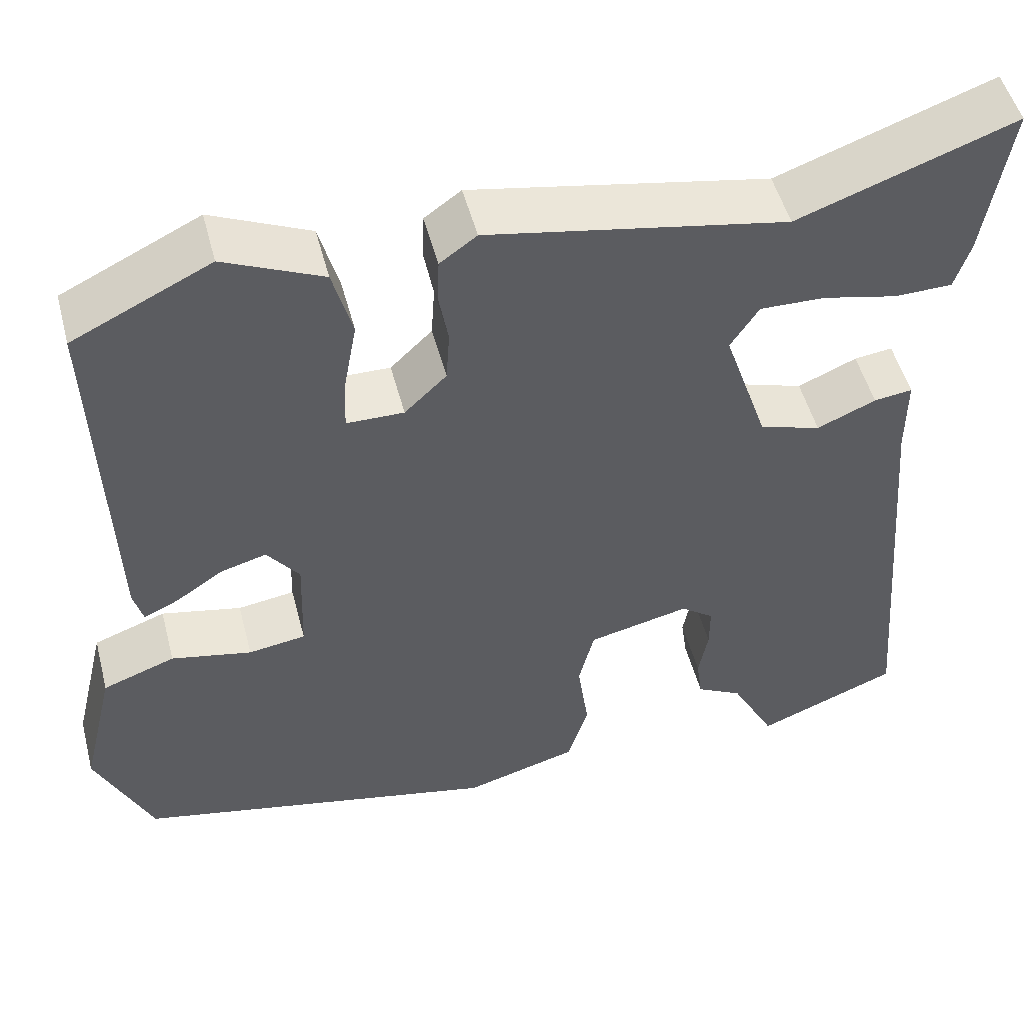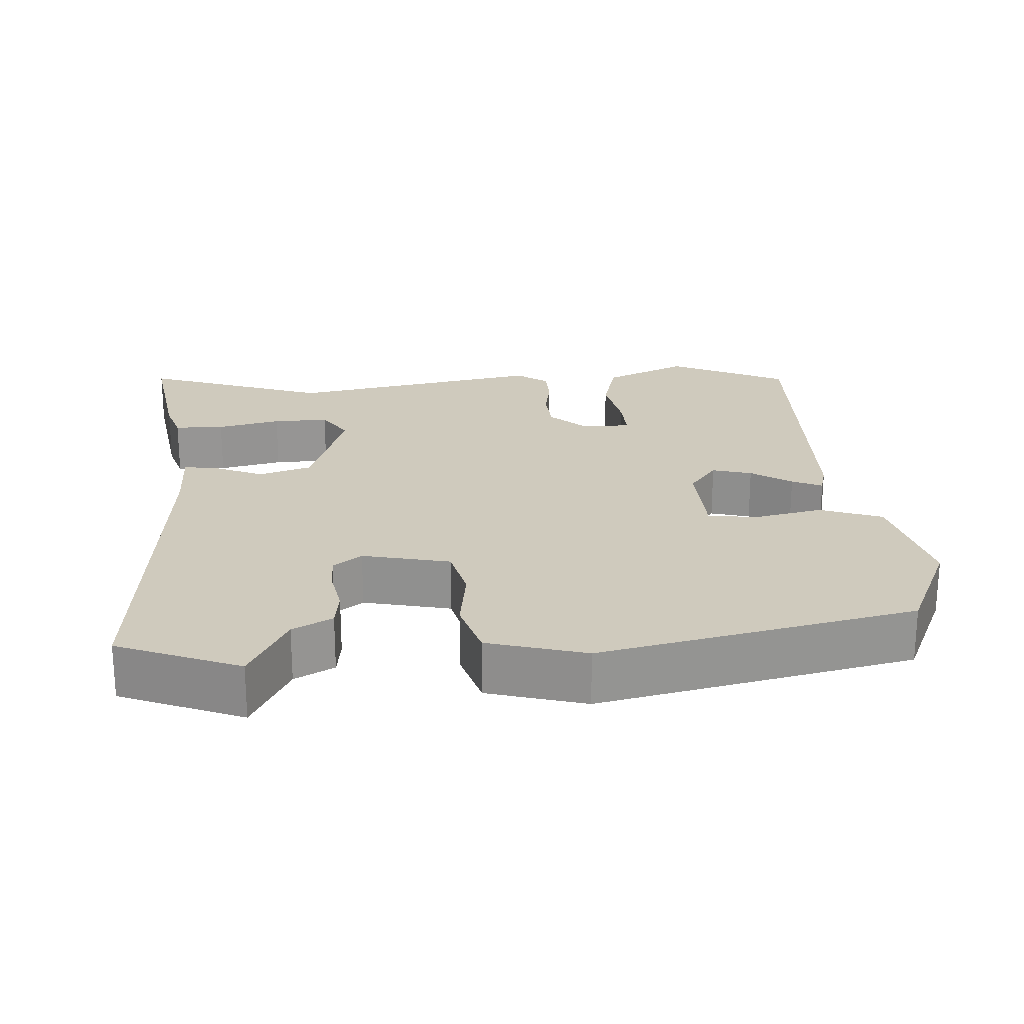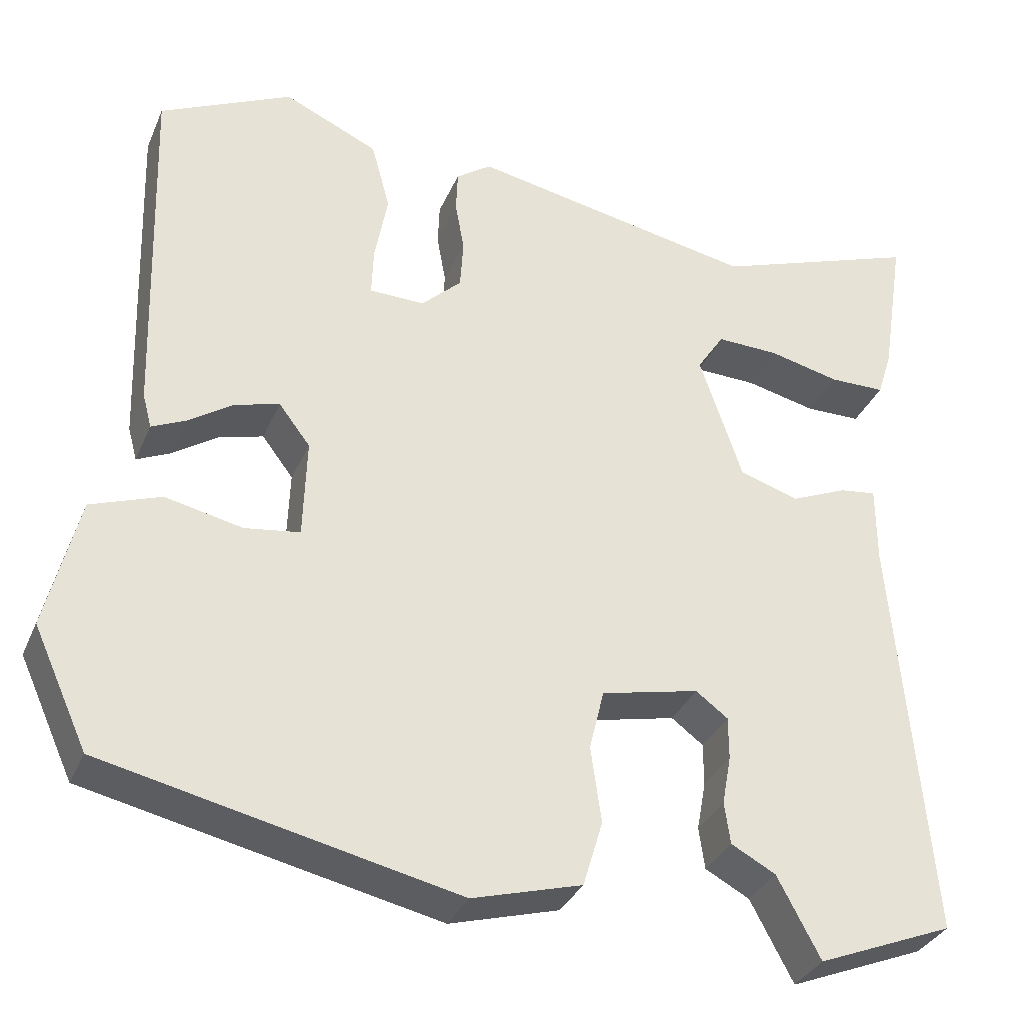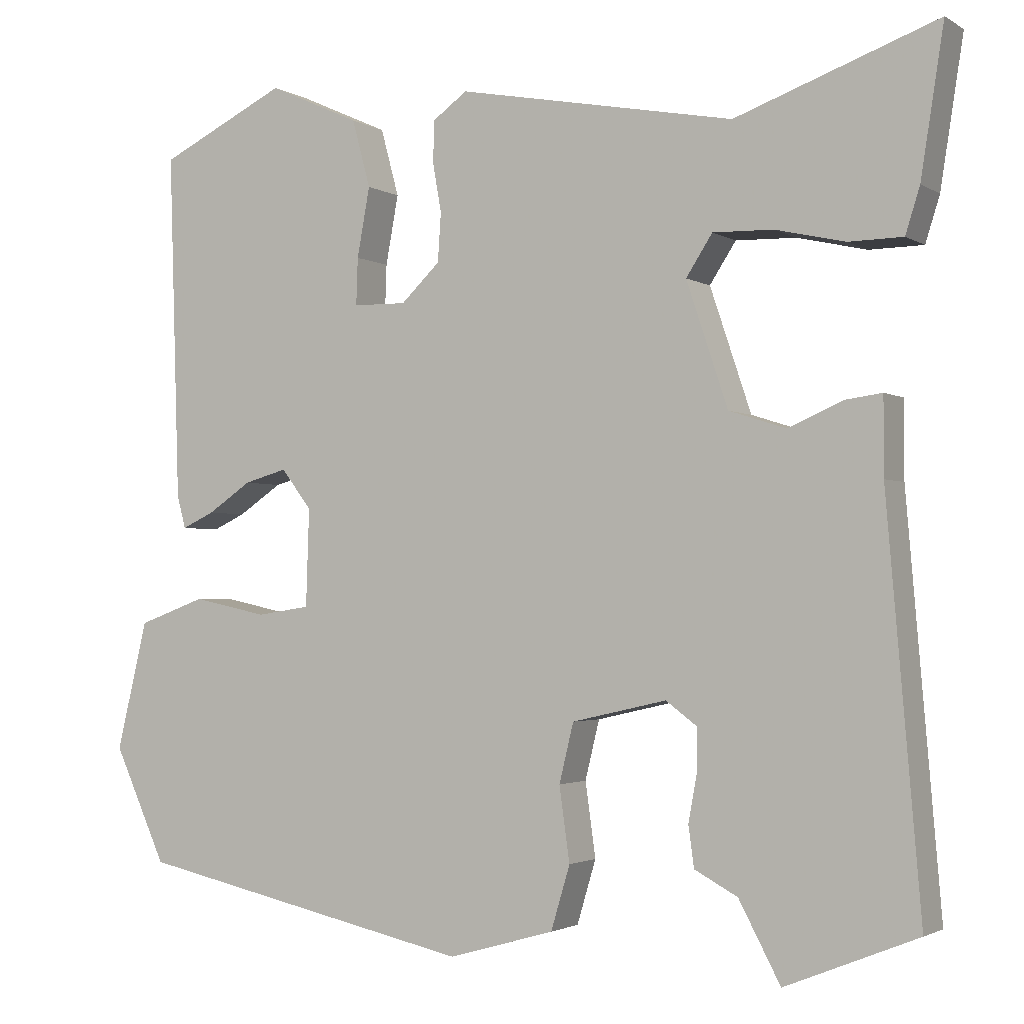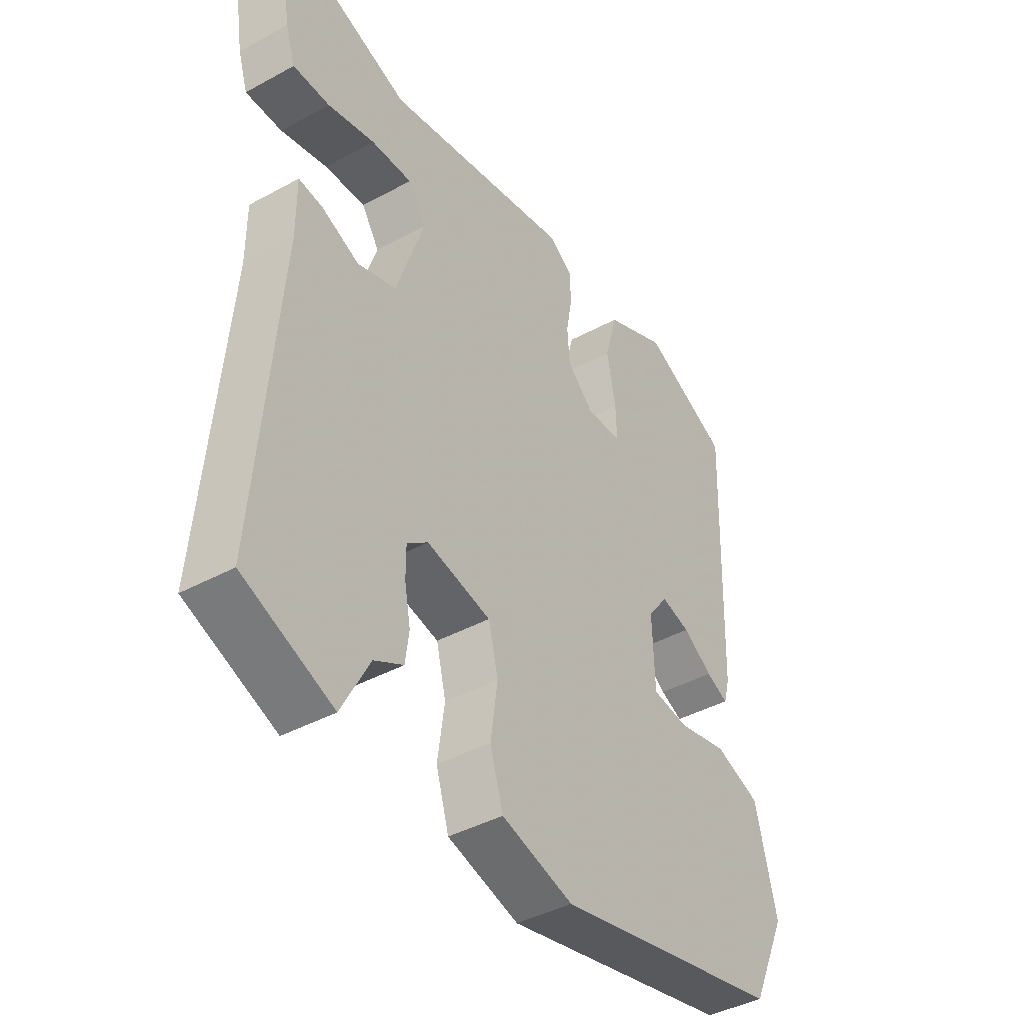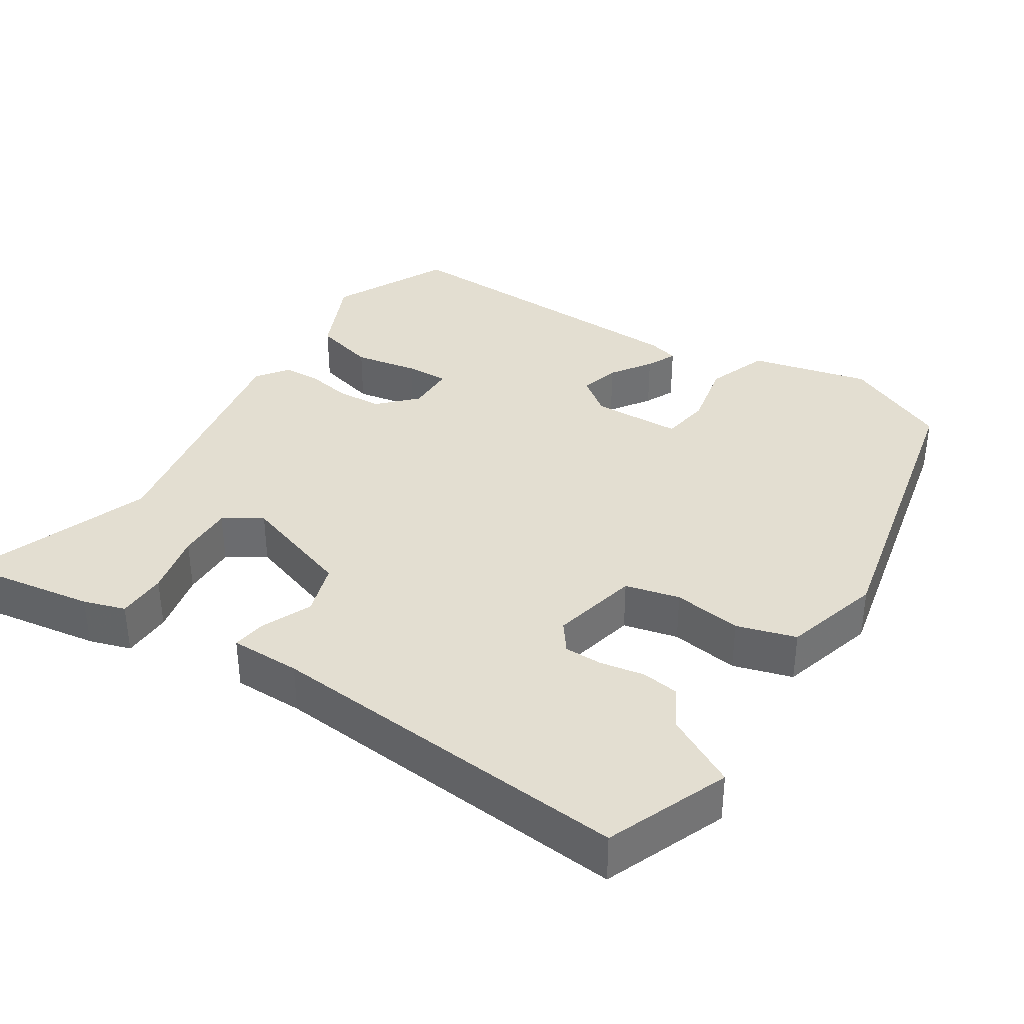
<metadata>
{"format":"obj","ext":"obj","renderer":"f3d","projection":"perspective","resolution":1024,"background":"white","views":[{"elev":50.8,"azim":-14.6,"up":"+Z"},{"elev":22.8,"azim":176.2,"up":"+Y"},{"elev":-33.7,"azim":-21.0,"up":"+Z"},{"elev":-2.2,"azim":27.7,"up":"+Z"},{"elev":-41.5,"azim":123.5,"up":"+Z"},{"elev":36.3,"azim":122.8,"up":"+Y"}]}
</metadata>
<code>
v 0.311 0.07 0.432
v 0.564 0.07 0.523
v 0.535 0.07 0.339
v 0.517 0.07 0.282
v 0.449 0.07 0.281
v 0.362 0.07 0.301
v 0.286 0.07 0.303
v 0.253 0.07 0.252
v 0.305 0.07 0.097
v 0.377 0.07 0.074
v 0.446 0.07 0.104
v 0.491 0.07 0.11
v 0.491 0.07 0.014
v 0.533 0.07 -0.487
v 0.367 0.07 -0.554
v 0.315 0.07 -0.456
v 0.261 0.07 -0.427
v 0.254 0.07 -0.376
v 0.265 0.07 -0.316
v 0.265 0.07 -0.264
v 0.226 0.07 -0.235
v 0.107 0.07 -0.262
v 0.089 0.07 -0.336
v 0.102 0.07 -0.429
v 0.078 0.07 -0.509
v -0.055 0.07 -0.547
v -0.483 0.07 -0.454
v -0.549 0.07 -0.31
v -0.51 0.07 -0.148
v -0.425 0.07 -0.117
v -0.331 0.07 -0.137
v -0.264 0.07 -0.127
v -0.26 0.07 -0.005
v -0.298 0.07 0.045
v -0.352 0.07 0.03
v -0.407 0.07 -0.007
v -0.448 0.07 -0.026
v -0.459 0.07 0.015
v -0.473 0.07 0.451
v -0.312 0.07 0.529
v -0.197 0.07 0.477
v -0.174 0.07 0.392
v -0.19 0.07 0.305
v -0.192 0.07 0.246
v -0.125 0.07 0.245
v -0.076 0.07 0.292
v -0.072 0.07 0.353
v -0.083 0.07 0.415
v -0.081 0.07 0.467
v -0.038 0.07 0.498
v 0.311 0 0.432
v 0.564 0 0.523
v 0.535 0 0.339
v 0.517 0 0.282
v 0.449 0 0.281
v 0.362 0 0.301
v 0.286 0 0.303
v 0.253 0 0.252
v 0.305 0 0.097
v 0.377 0 0.074
v 0.446 0 0.104
v 0.491 0 0.11
v 0.491 0 0.014
v 0.533 0 -0.487
v 0.367 0 -0.554
v 0.315 0 -0.456
v 0.261 0 -0.427
v 0.254 0 -0.376
v 0.265 0 -0.316
v 0.265 0 -0.264
v 0.226 0 -0.235
v 0.107 0 -0.262
v 0.089 0 -0.336
v 0.102 0 -0.429
v 0.078 0 -0.509
v -0.055 0 -0.547
v -0.483 0 -0.454
v -0.549 0 -0.31
v -0.51 0 -0.148
v -0.425 0 -0.117
v -0.331 0 -0.137
v -0.264 0 -0.127
v -0.26 0 -0.005
v -0.298 0 0.045
v -0.352 0 0.03
v -0.407 0 -0.007
v -0.448 0 -0.026
v -0.459 0 0.015
v -0.473 0 0.451
v -0.312 0 0.529
v -0.197 0 0.477
v -0.174 0 0.392
v -0.19 0 0.305
v -0.192 0 0.246
v -0.125 0 0.245
v -0.076 0 0.292
v -0.072 0 0.353
v -0.083 0 0.415
v -0.081 0 0.467
v -0.038 0 0.498
f 47 48 49 50
f 46 47 50 1
f 45 46 1 2
f 40 41 42 43
f 40 43 44
f 39 40 44
f 38 39 44
f 35 36 37 38
f 34 35 38 44
f 33 34 44 45
f 28 29 30 31
f 28 31 32
f 27 28 32
f 26 27 32
f 23 24 25 26
f 22 23 26 32
f 21 22 32 33
f 16 17 18 19
f 16 19 20
f 13 14 15 16
f 13 16 20
f 10 11 12 13
f 9 10 13 20
f 8 9 20 21
f 3 4 5 6
f 3 6 7
f 2 3 7
f 45 2 7
f 8 21 33 45
f 7 8 45
f 100 99 98 97
f 51 100 97 96
f 52 51 96 95
f 93 92 91 90
f 94 93 90
f 94 90 89
f 94 89 88
f 88 87 86 85
f 94 88 85 84
f 95 94 84 83
f 81 80 79 78
f 82 81 78
f 82 78 77
f 82 77 76
f 76 75 74 73
f 82 76 73 72
f 83 82 72 71
f 69 68 67 66
f 70 69 66
f 66 65 64 63
f 70 66 63
f 63 62 61 60
f 70 63 60 59
f 71 70 59 58
f 56 55 54 53
f 57 56 53
f 57 53 52
f 57 52 95
f 95 83 71 58
f 95 58 57
f 1 51 52 2
f 2 52 53 3
f 3 53 54 4
f 4 54 55 5
f 5 55 56 6
f 6 56 57 7
f 7 57 58 8
f 8 58 59 9
f 9 59 60 10
f 10 60 61 11
f 11 61 62 12
f 12 62 63 13
f 13 63 64 14
f 14 64 65 15
f 15 65 66 16
f 16 66 67 17
f 17 67 68 18
f 18 68 69 19
f 19 69 70 20
f 20 70 71 21
f 21 71 72 22
f 22 72 73 23
f 23 73 74 24
f 24 74 75 25
f 25 75 76 26
f 26 76 77 27
f 27 77 78 28
f 28 78 79 29
f 29 79 80 30
f 30 80 81 31
f 31 81 82 32
f 32 82 83 33
f 33 83 84 34
f 34 84 85 35
f 35 85 86 36
f 36 86 87 37
f 37 87 88 38
f 38 88 89 39
f 39 89 90 40
f 40 90 91 41
f 41 91 92 42
f 42 92 93 43
f 43 93 94 44
f 44 94 95 45
f 45 95 96 46
f 46 96 97 47
f 47 97 98 48
f 48 98 99 49
f 49 99 100 50
f 50 100 51 1

</code>
